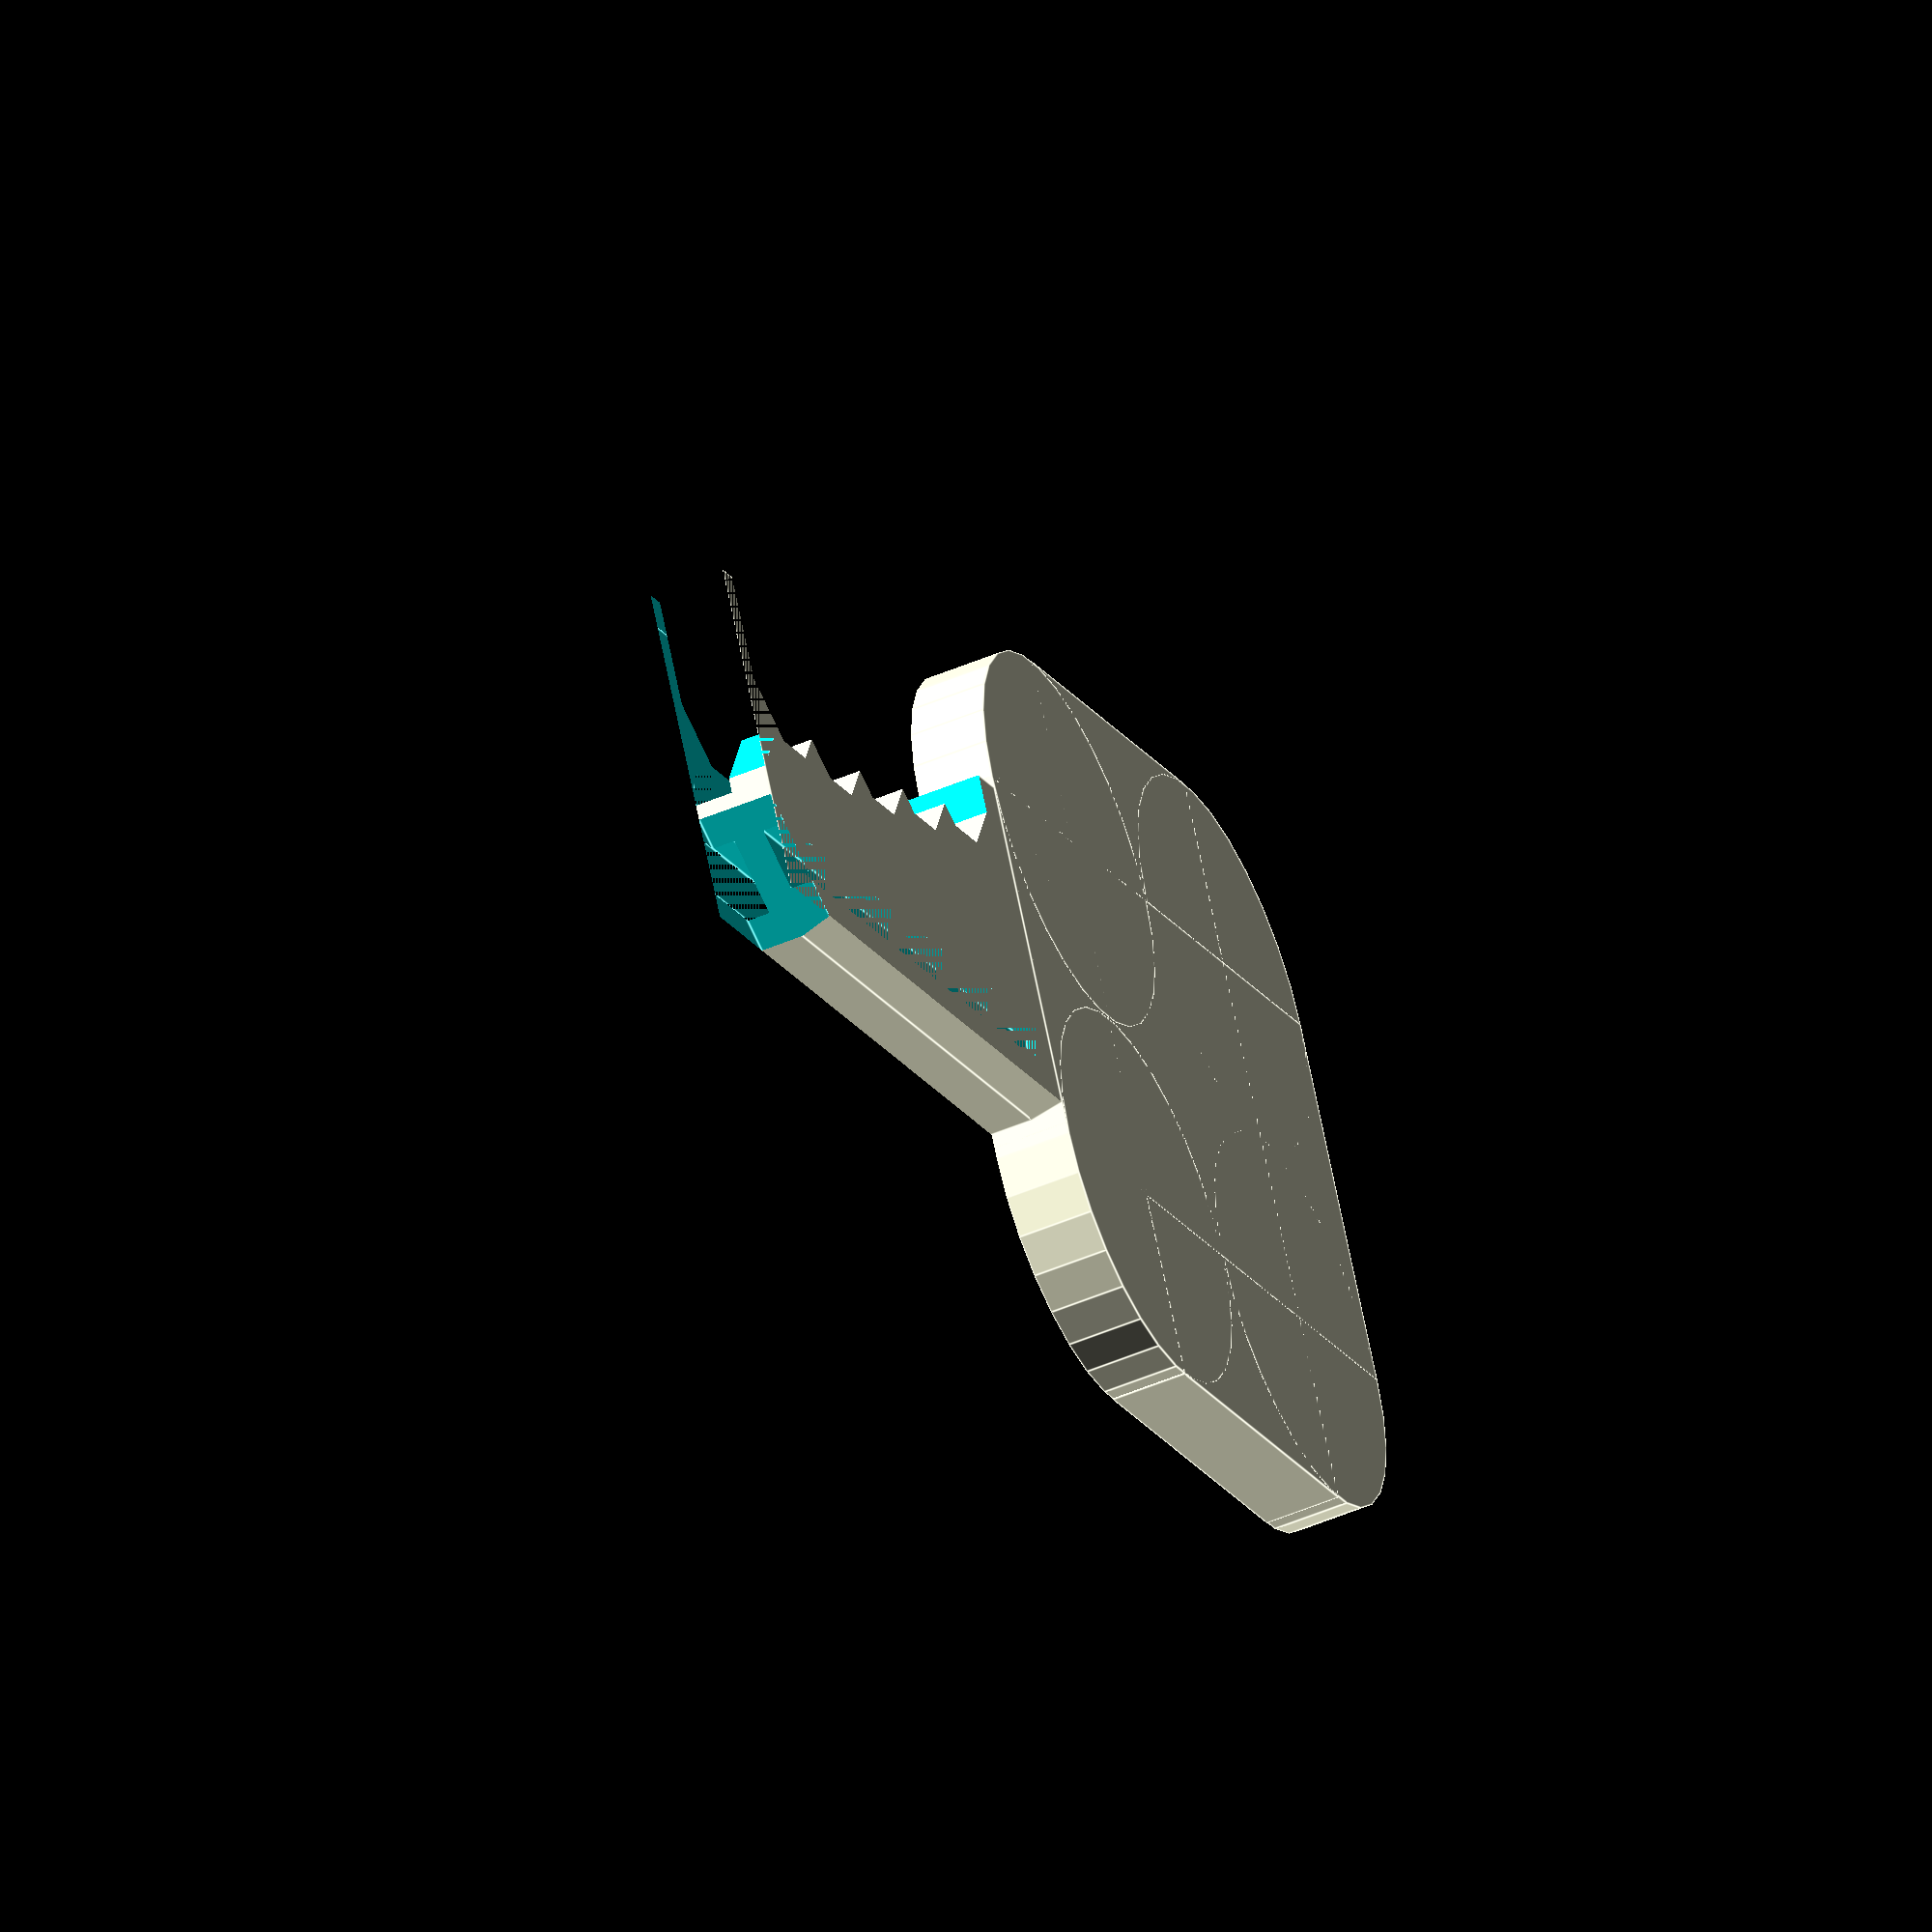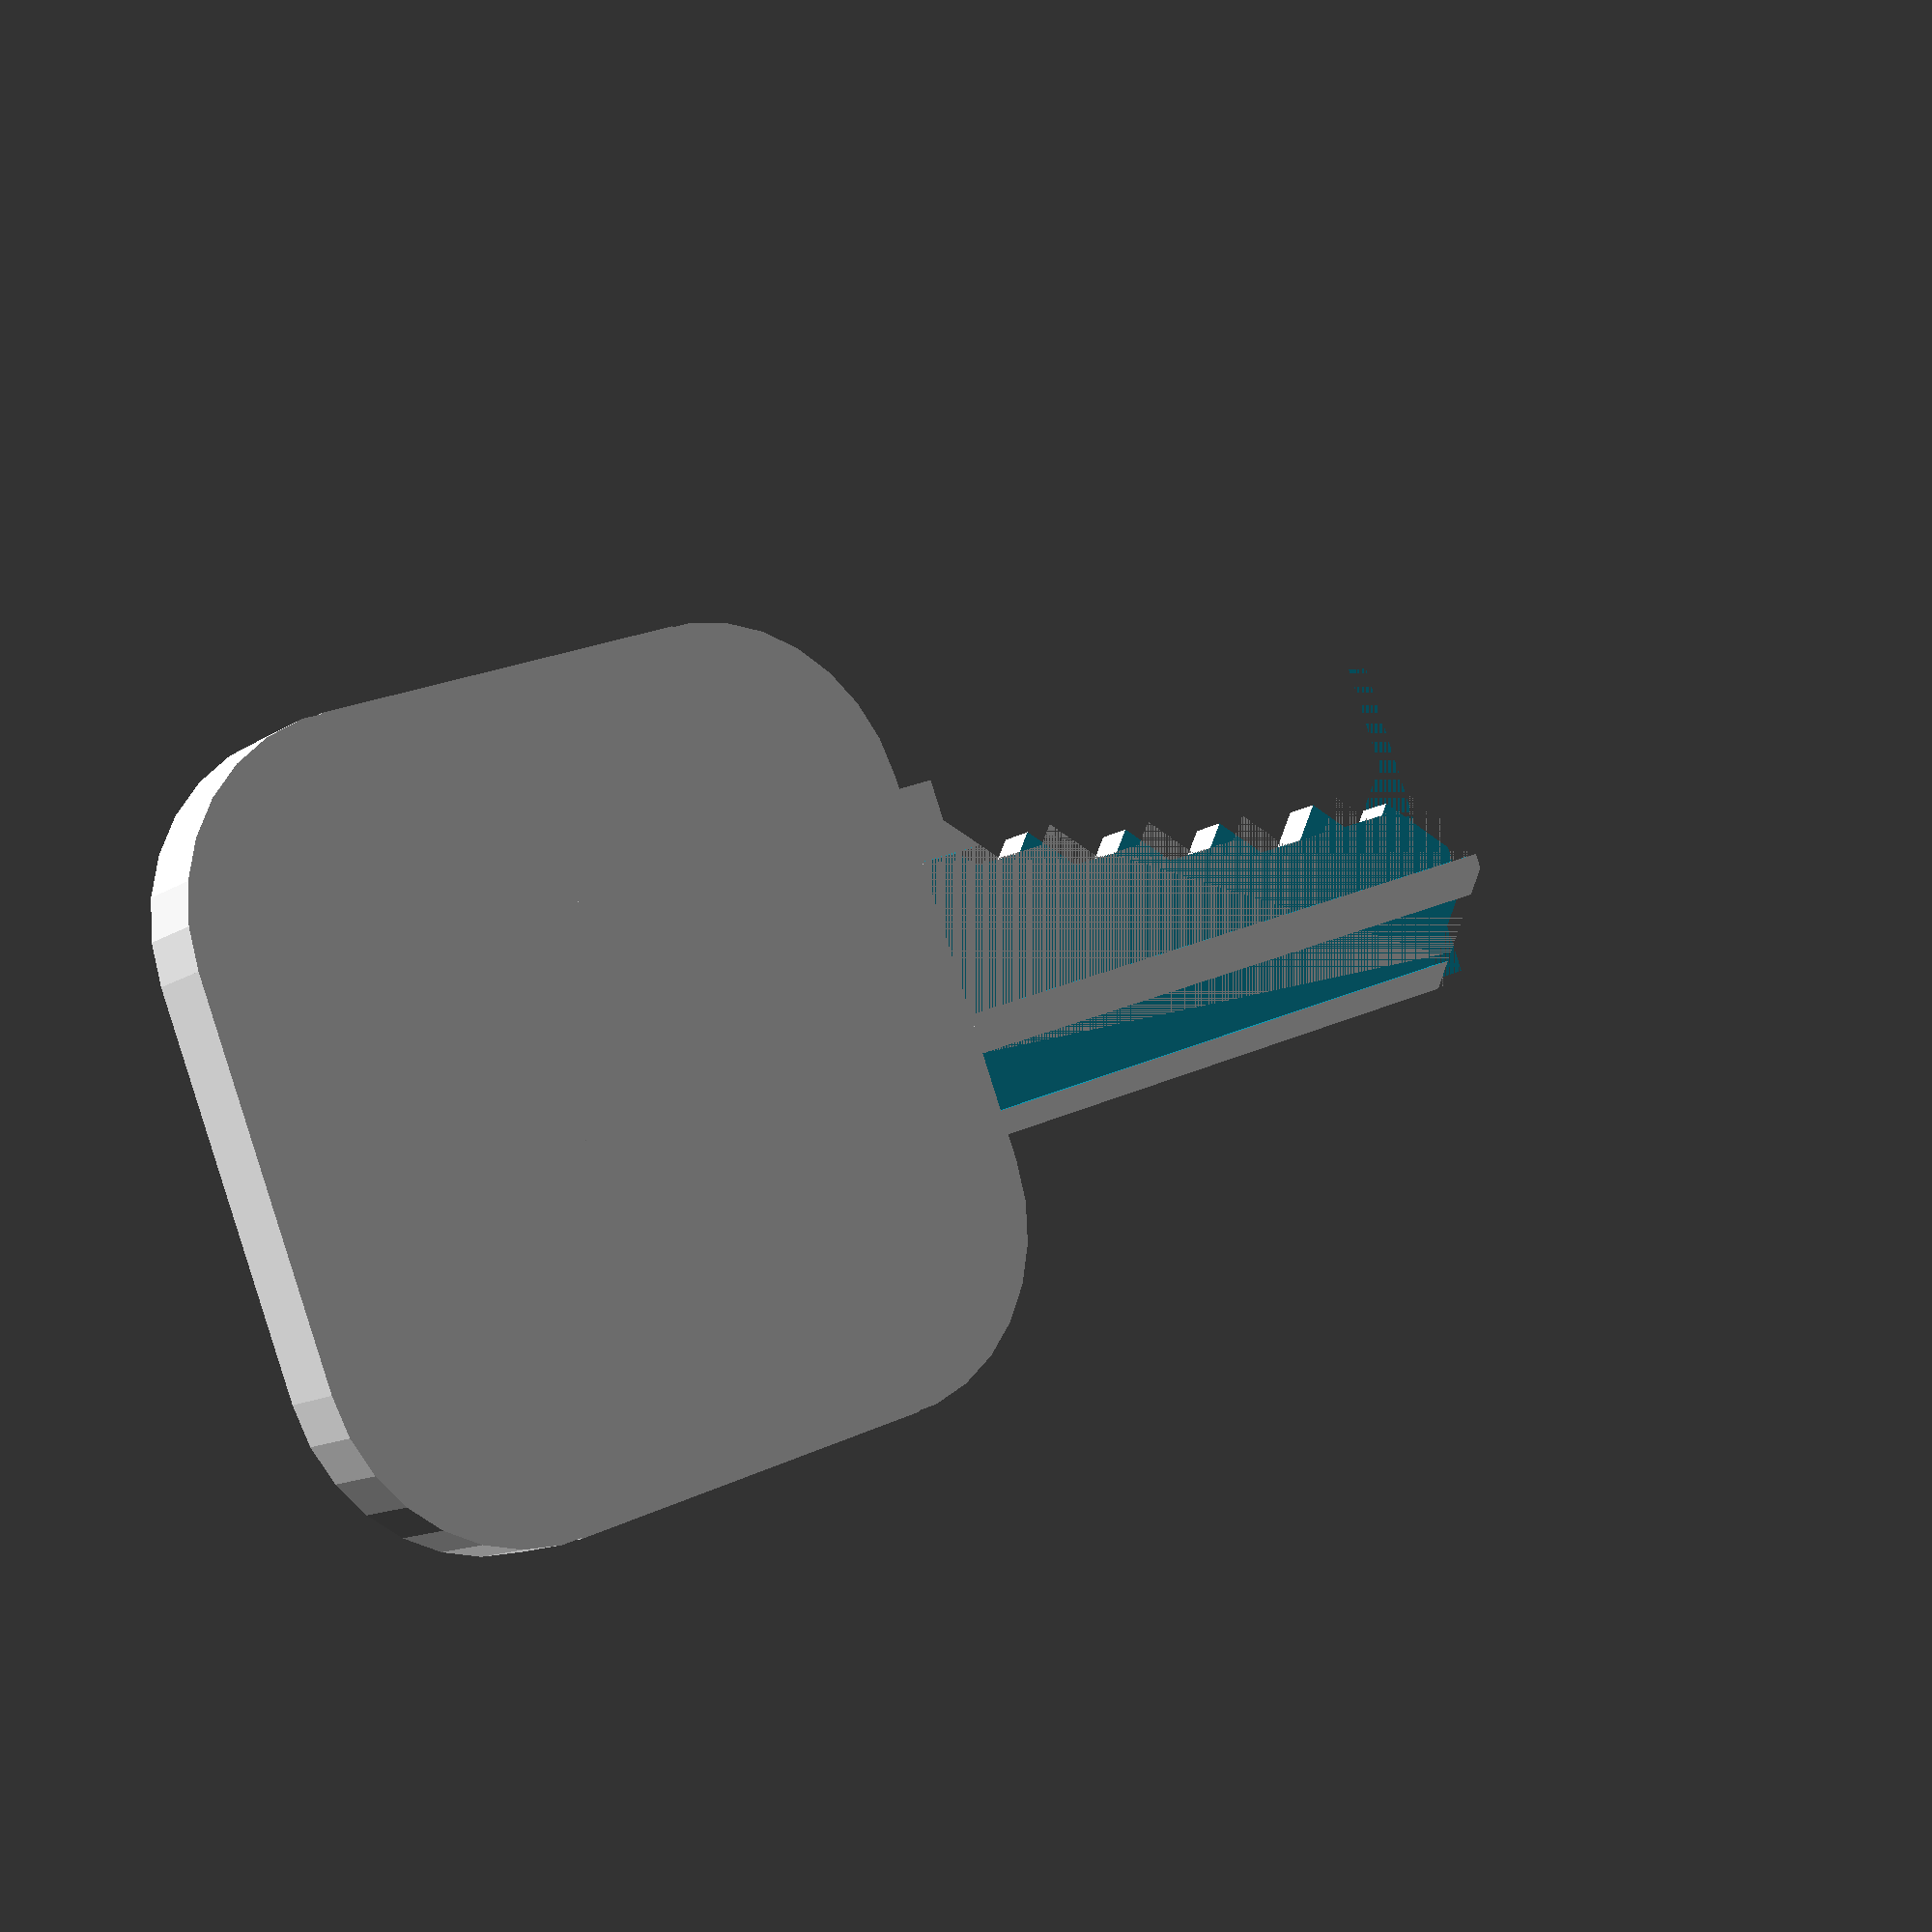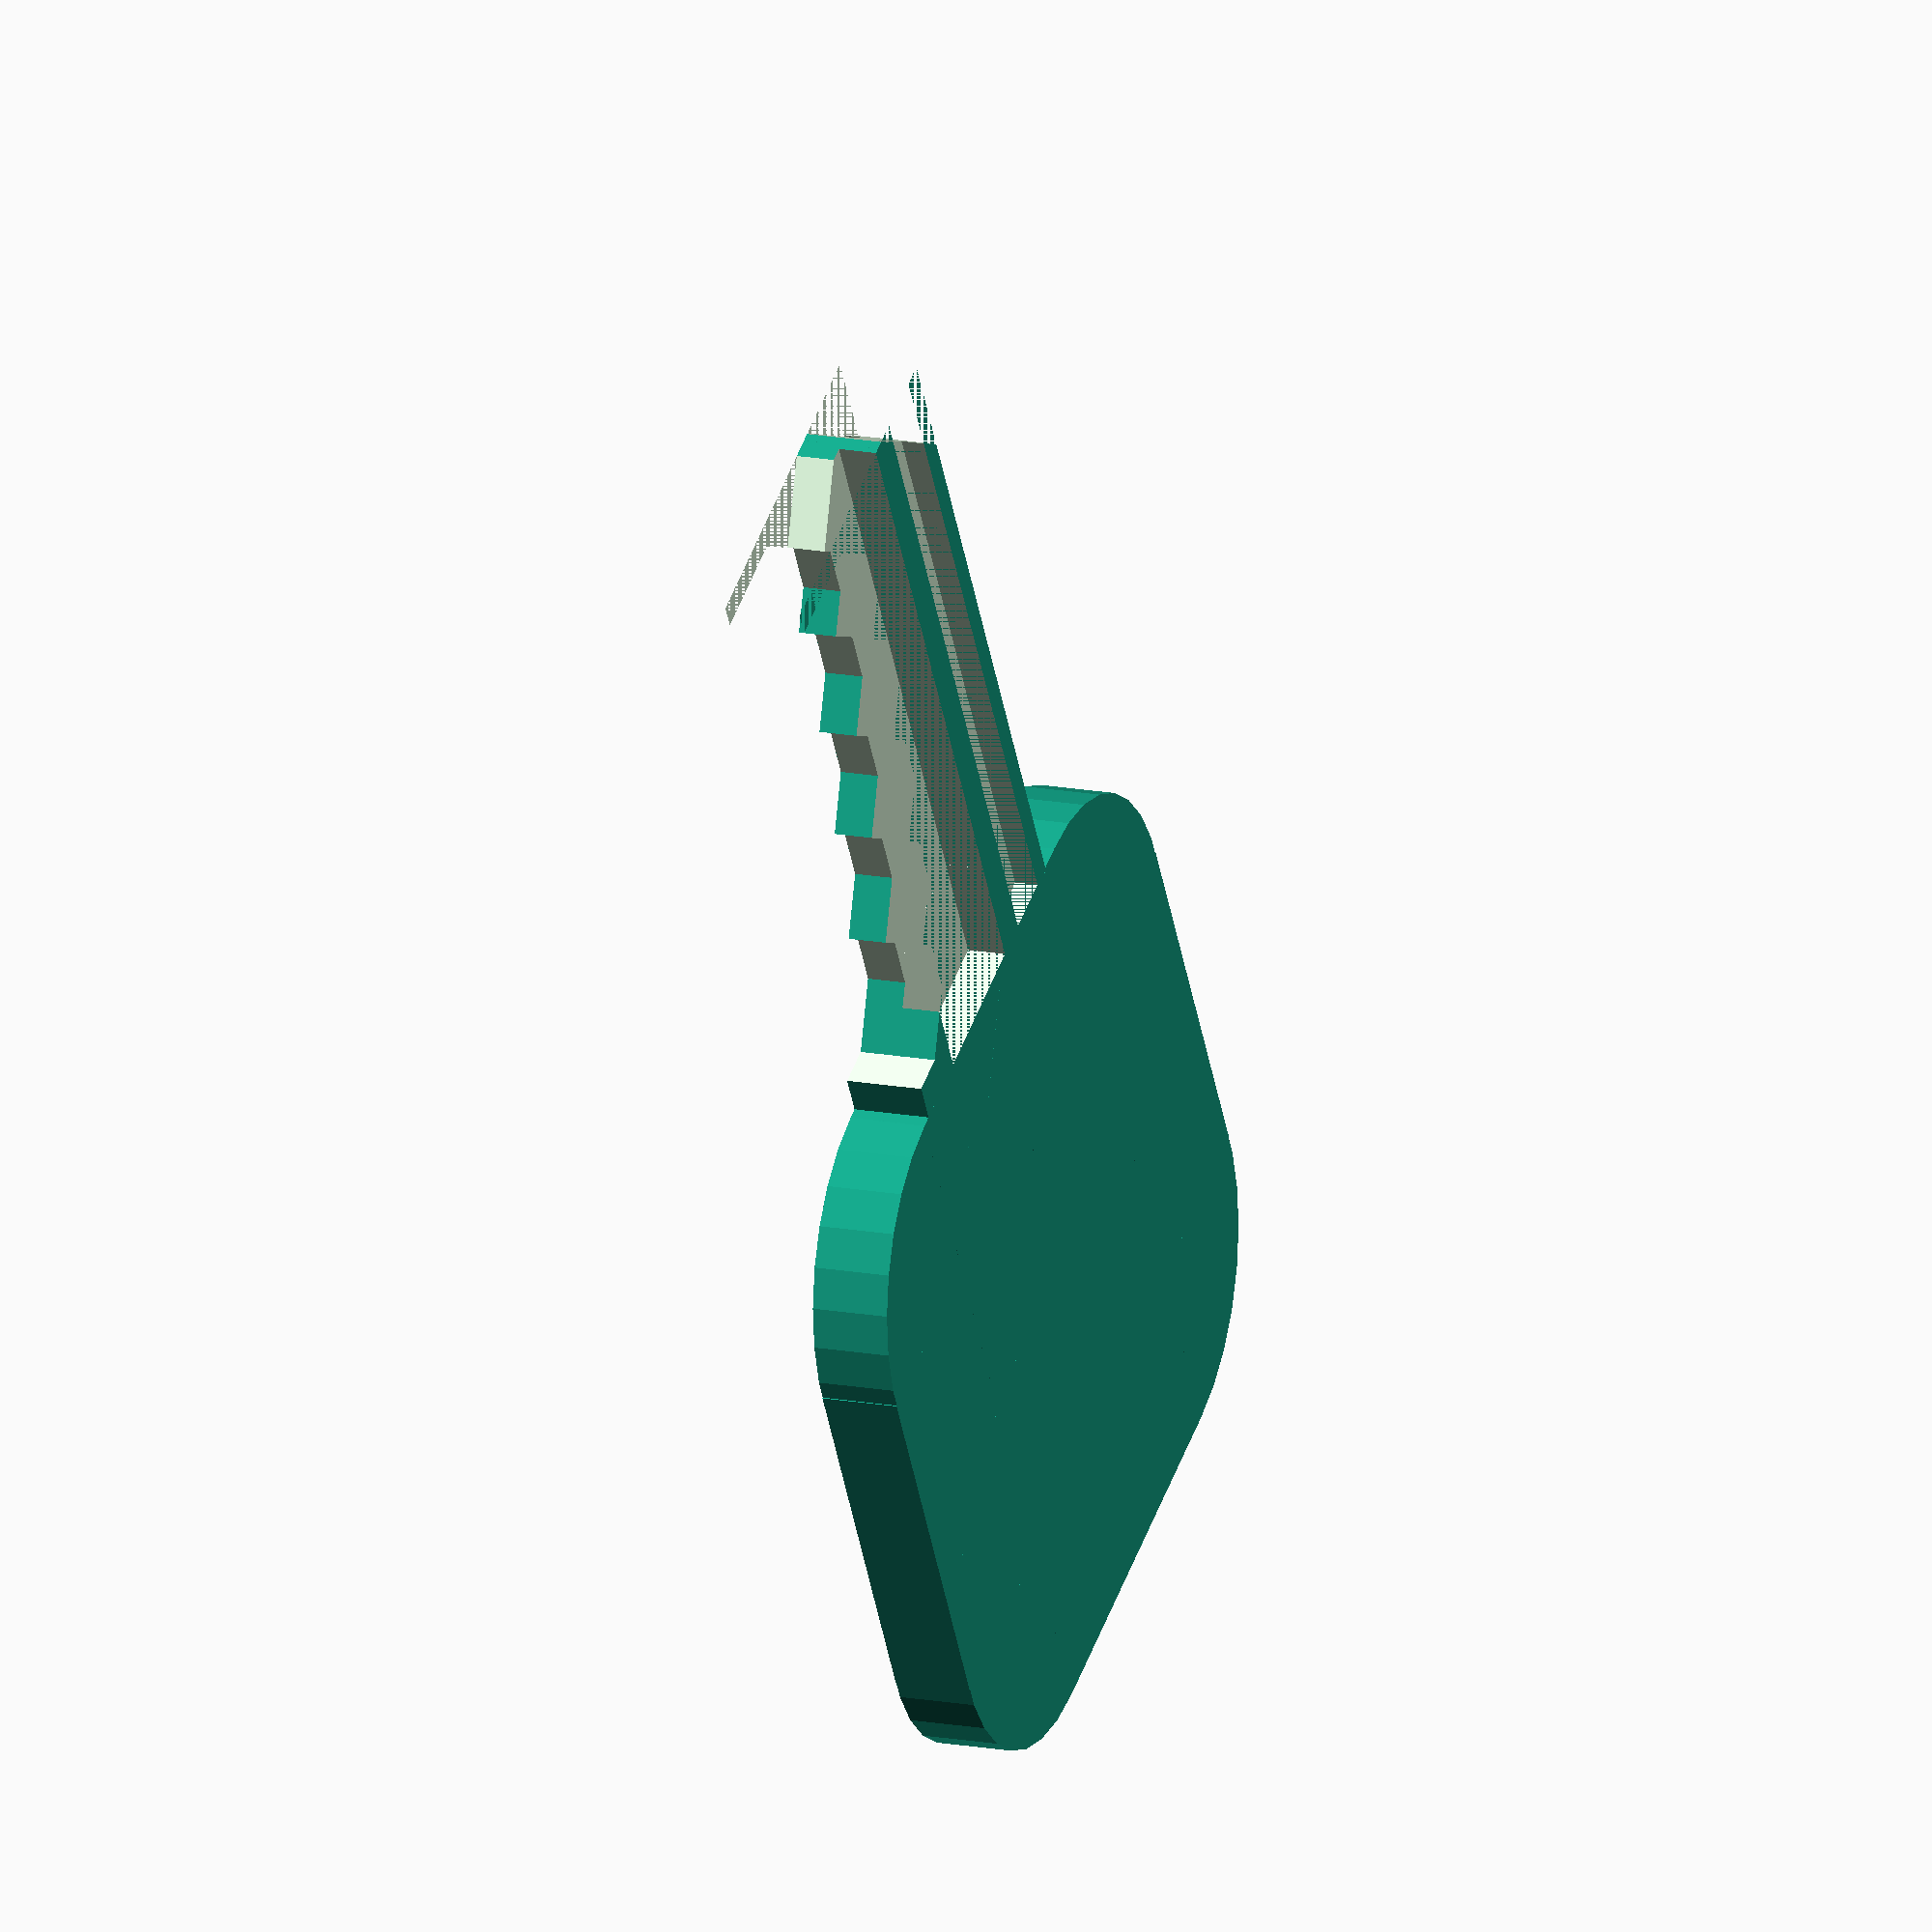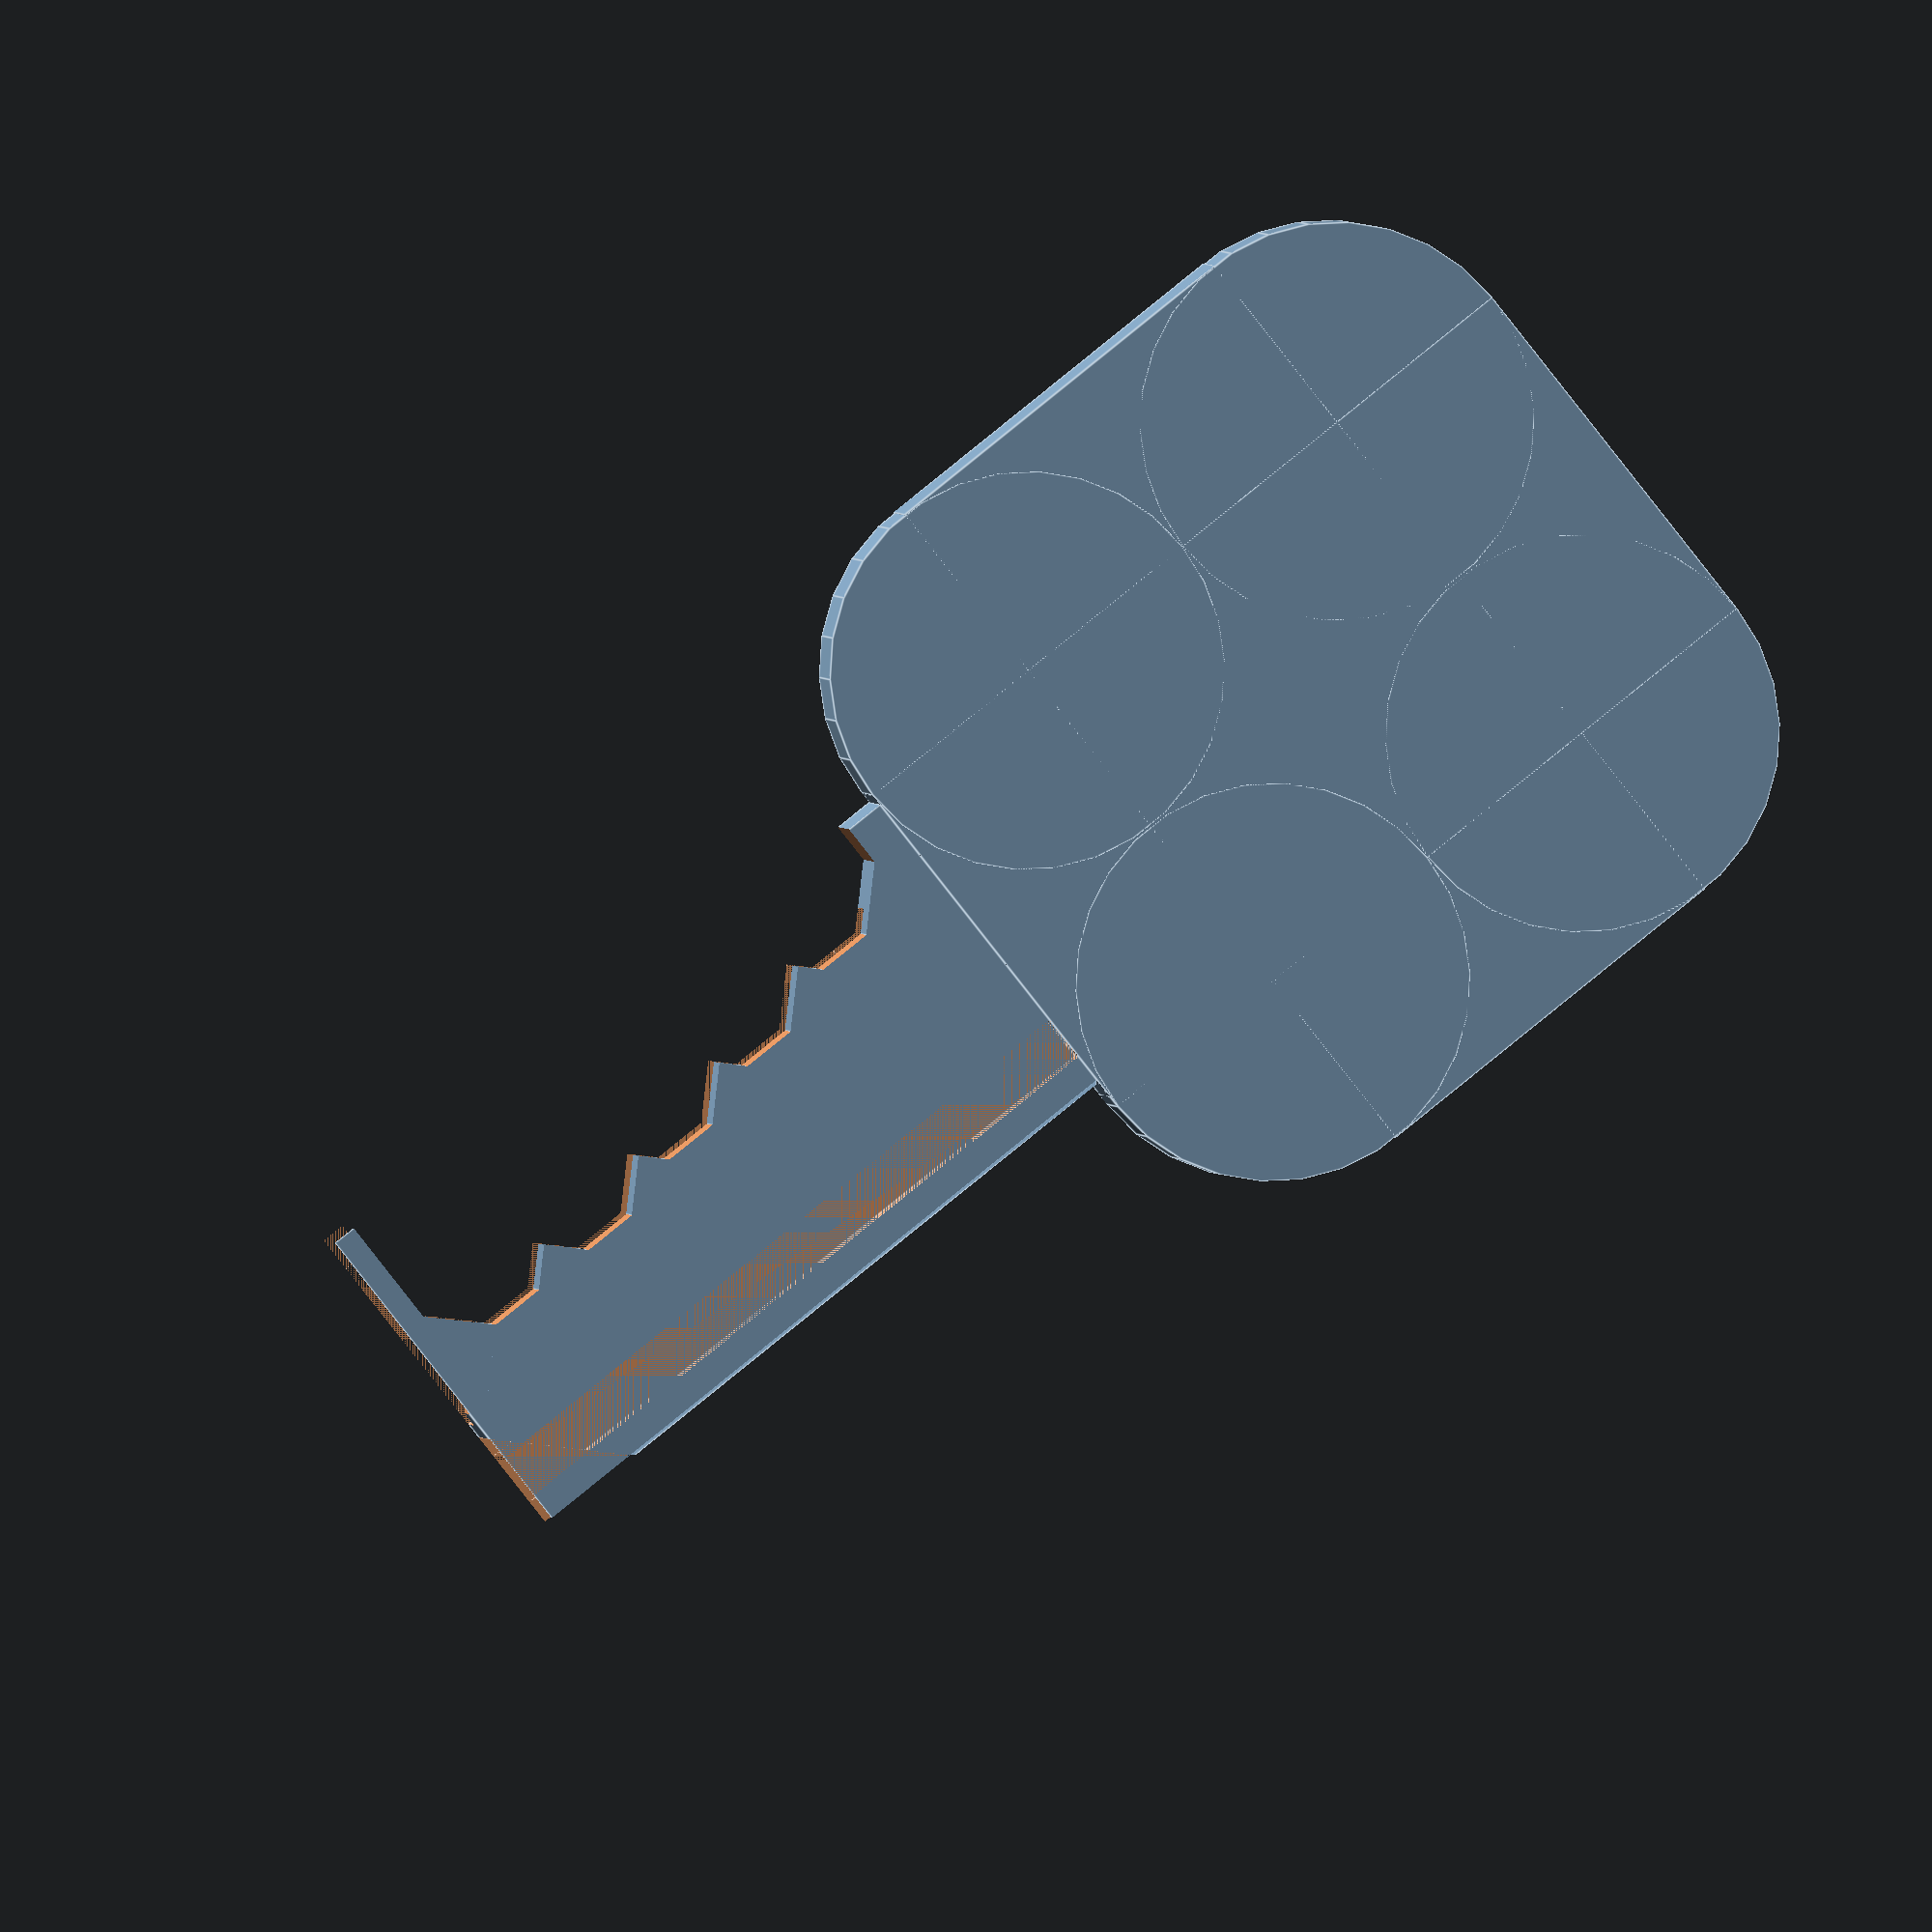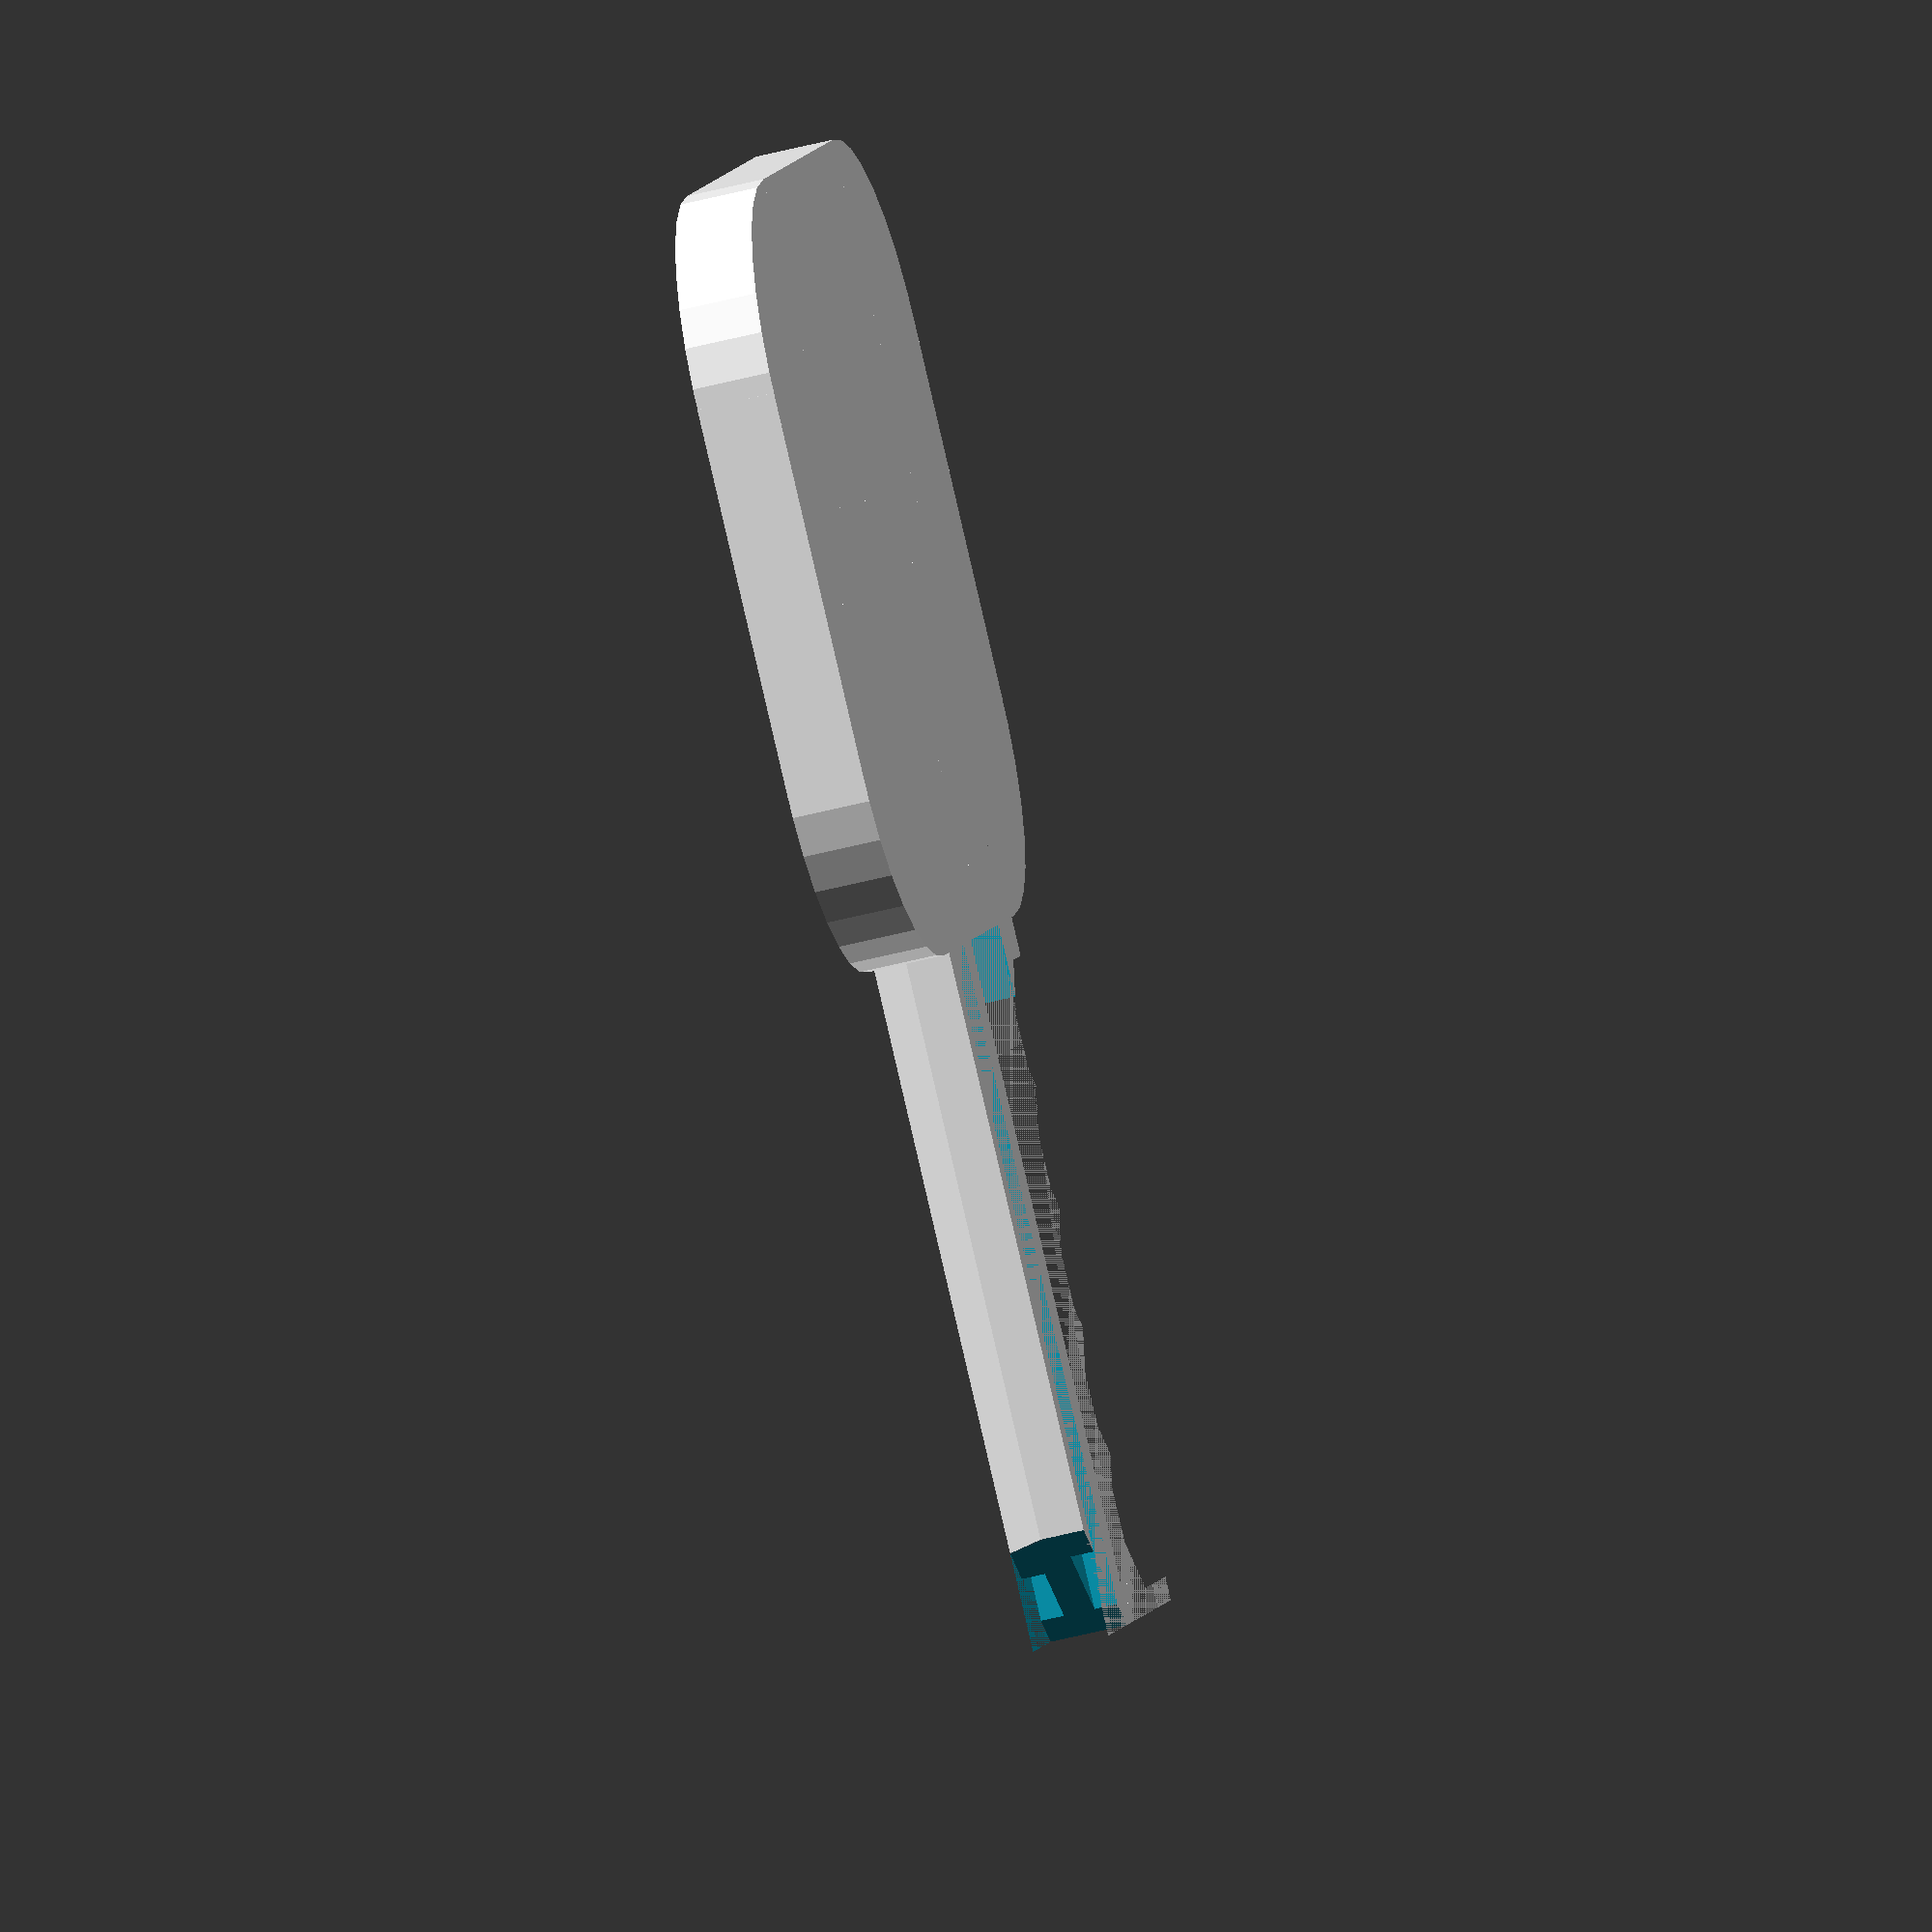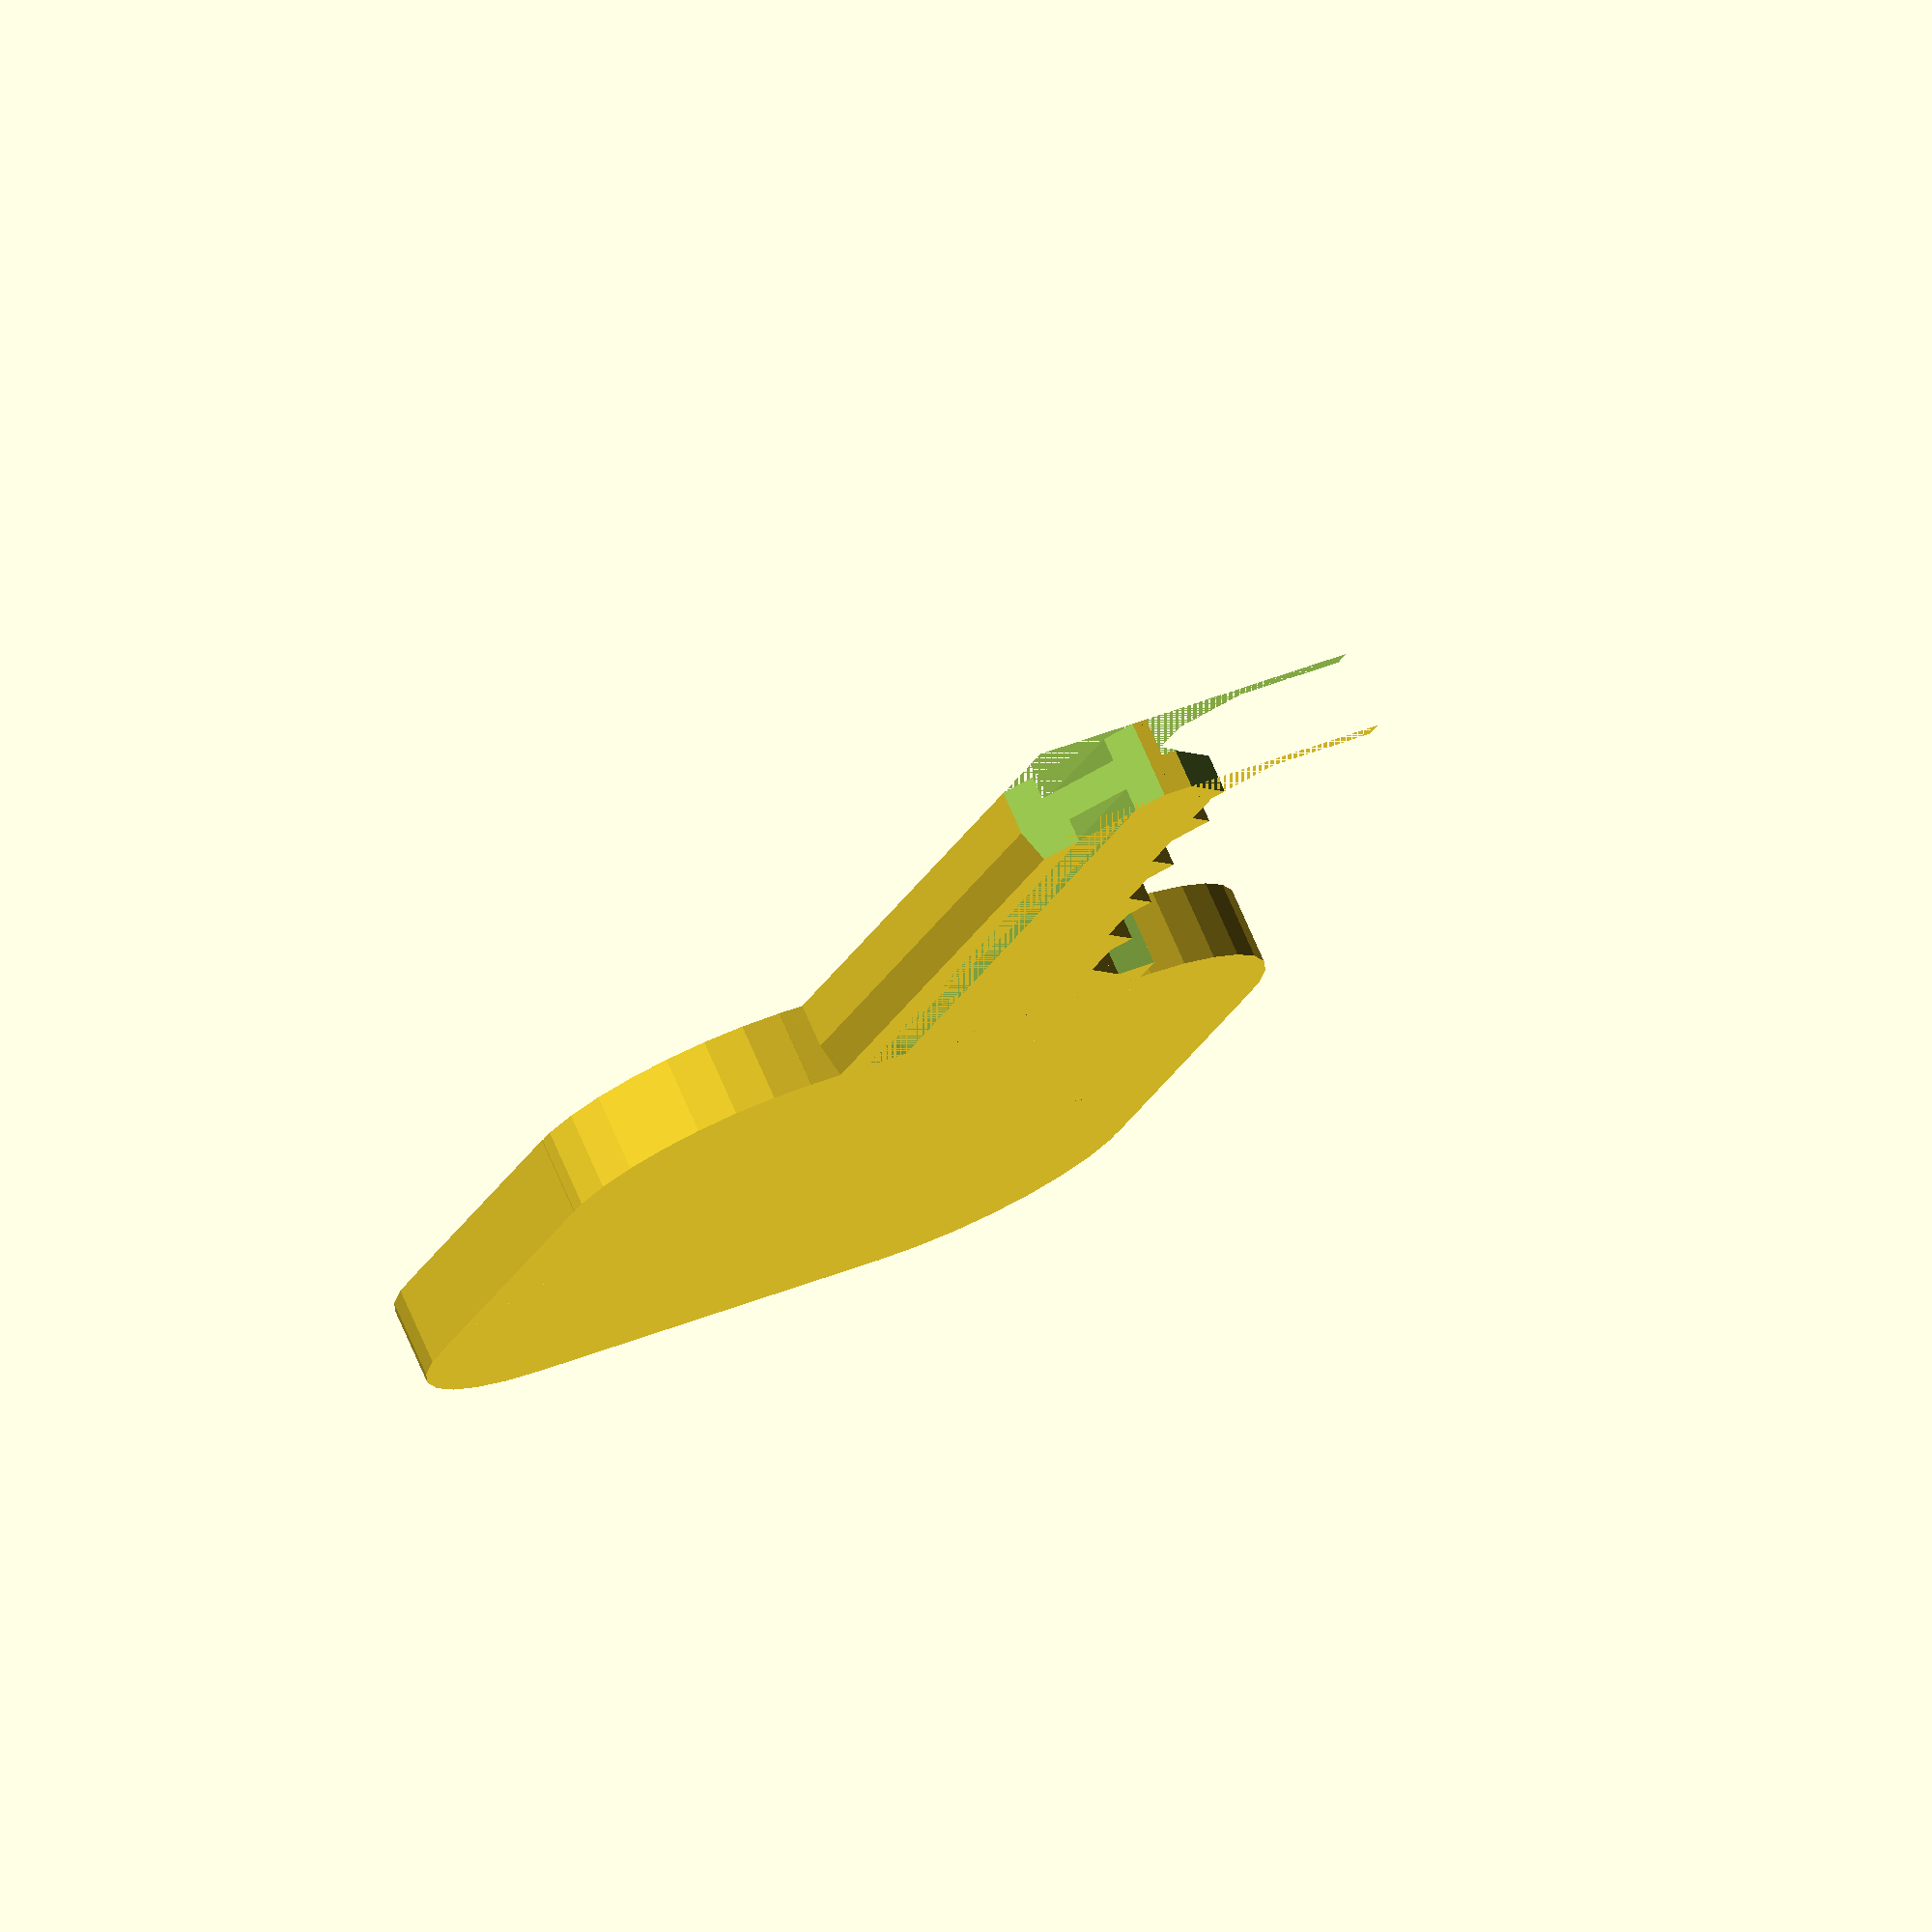
<openscad>
// Original Key by Nirav Patel <http://eclecti.cc>
// This work is licensed under a Creative Commons Attribution 3.0 Unported License.

//The measurements used below are from the center of the key to the cut. All measurements are in mm. 
//(this is just a reference table to help pick cuts below)
//0:0 = .335"
//1:1 = .320"
//2:2 = .305"
//3:3 = .290"
//4:4 = .275"
//5:5 = .260"
//6:6 = .245"
//7:7 = .230"
//8:8 = .215"
//9:9 = .200"

//(cut at the handle of key)
cut_1 = 0; //[0:9] Don't change cut_1, currently it fixes a shoulder issue.
cut_2 = 70; //[0:9] 6.30mm
cut_3 = 130; //[0:9] 5.70mm
cut_4 = 180; //[0:9] 5.20mm
cut_5 = 180; //[0:9] 5.20mm
//(cut at the tip of key)


function mm(i) = i*25.4;
$fn=30;

module rounded(size, r) {
  union() {
    translate([r, 0, 0]) cube([size[0]-2*r, size[1], size[2]]);
    translate([0, r, 0]) cube([size[0], size[1]-2*r, size[2]]);
    translate([r, r, 0]) cylinder(h=size[2], r=r);
    translate([size[0]-r, r, 0]) cylinder(h=size[2], r=r);
    translate([r, size[1]-r, 0]) cylinder(h=size[2], r=r);
    translate([size[0]-r, size[1]-r, 0]) cylinder(h=size[2], r=r);
  }
}

module bit() {
  w = 4;
  difference() {
    translate([-w/2, 0, 0]) cube([w, mm(1), w]);
    translate([-mm(7/256), 0, 0]) rotate([0, 0, 135]) cube([w, w, w]);
    translate([mm(7/256), 0, 0]) rotate([0, 0, -45]) cube([w, w, w]);
  }
}

module masterPadlock(bits) {
  thickness = 2;//mm
  length = 18;//mm
  width = 9.4;//mm
  
  shoulder = 3;
  pin_spacing = 3;
  depth_inc = 0.01;
  
  // Handle size
  h_l = 20;
  h_w = 20;
  h_d = 2;
  difference() {
    // blade and key handle
    union() {
      translate([-h_l, -h_w/2, -h_d/2]) rounded([h_l, h_w, thickness], 5);
      translate([0, -width/2, -thickness/2])intersection() {
        // cut a little off the tip to avoid going too long
        cube([length - mm(1/64), width, thickness]);
        translate([0, mm(1/4), thickness*3/4]) rotate([0, 90, 0]) cylinder(h=length,r=6, r=6);
      }
    }
    
    // chamfer the tip
    translate([length, -width/2 + 3.5, -thickness/2]) {
      rotate([0, 0, 45]) cube([10, 10, thickness]);
      rotate([0, 0, 225]) cube([10, 10, thickness]);
    }
 


    // cut the channels in the key.  designed more for printability than accuracy
    union() {
      translate([0, -width/2 + 1, thickness/2-0.6]) cube([length, 1.5, 0.6]);
      translate([0, -width/2 + 1.3, -thickness/2]) cube([length, 1.2, 0.6]);
      translate([0, -width/2 + 3.5, thickness/2-1]) cube([length, 4, 1]);
      translate([shoulder, -width/2 + 3.5, thickness/2-1]) cube([length, 5, 1]);
    }

    // Do the actual bitting
    for (b = [0:4]) {
      translate([shoulder + b*pin_spacing, width/4 - bits[b]*depth_inc, -thickness]) bit();
    }
    
  }
}

masterPadlock([cut_1,cut_2,cut_3,cut_4,cut_5]);

</openscad>
<views>
elev=228.6 azim=206.5 roll=64.4 proj=o view=edges
elev=12.5 azim=338.8 roll=326.3 proj=p view=wireframe
elev=164.2 azim=60.5 roll=248.1 proj=o view=wireframe
elev=358.3 azim=38.4 roll=171.9 proj=o view=edges
elev=47.9 azim=37.5 roll=286.6 proj=o view=wireframe
elev=283.3 azim=248.3 roll=156.3 proj=o view=solid
</views>
